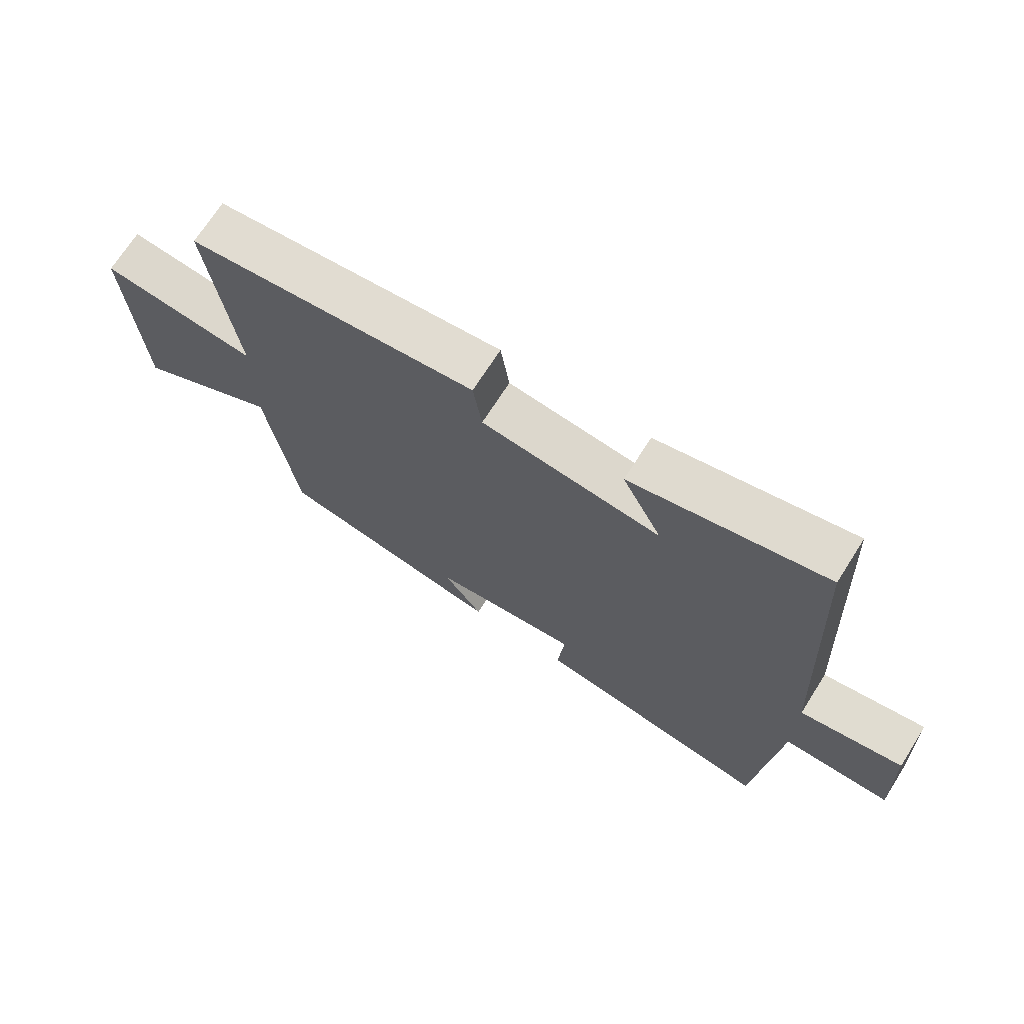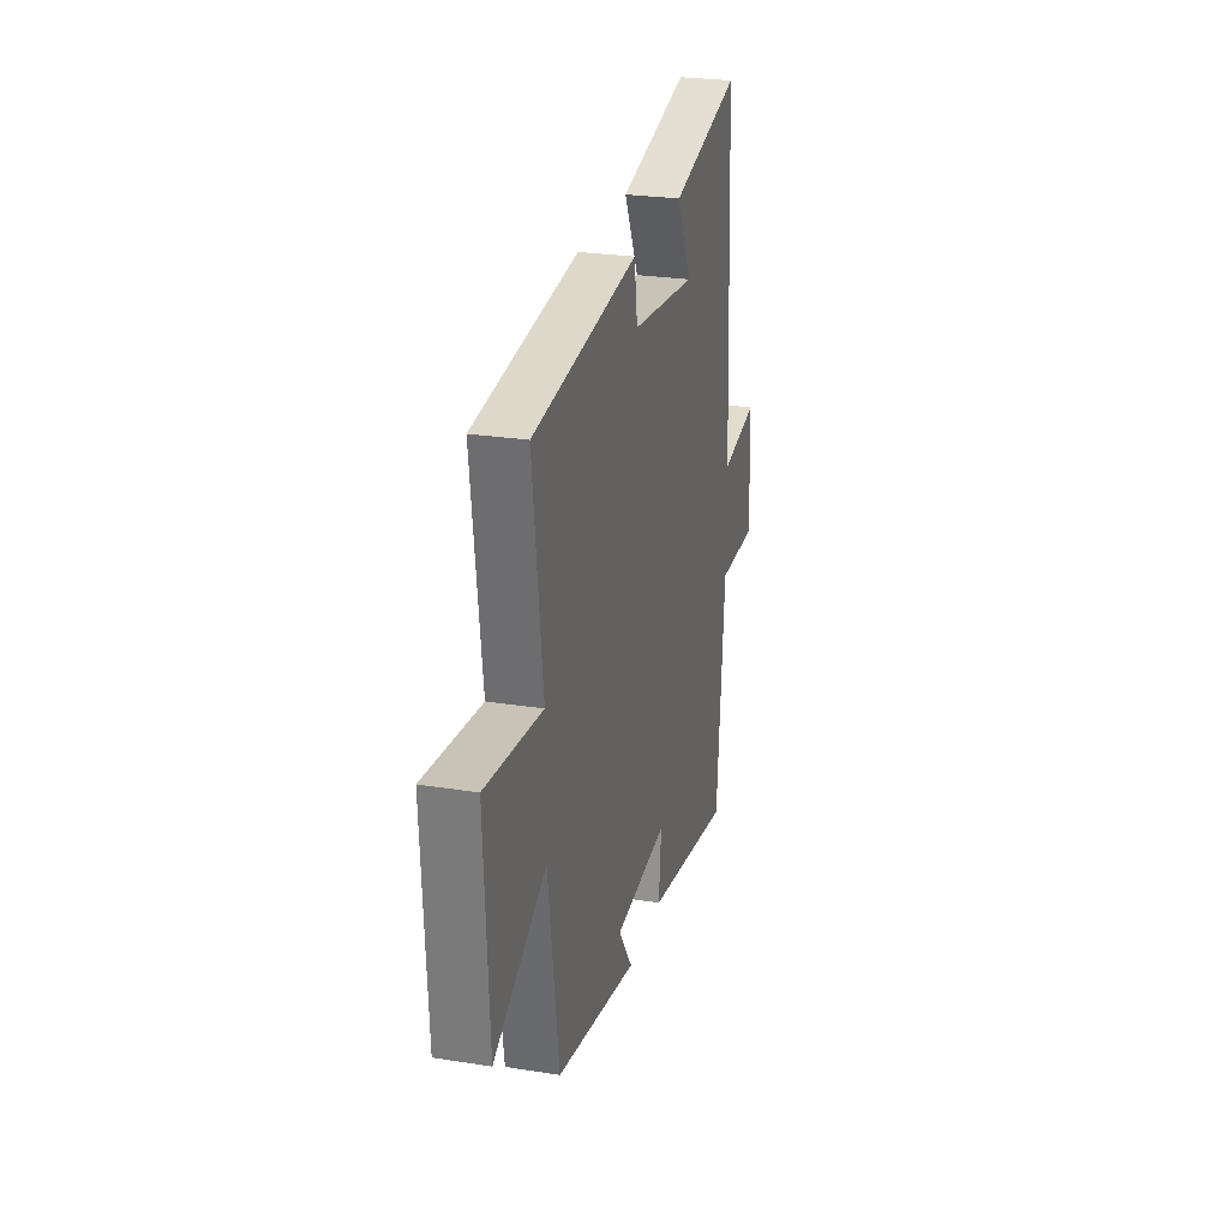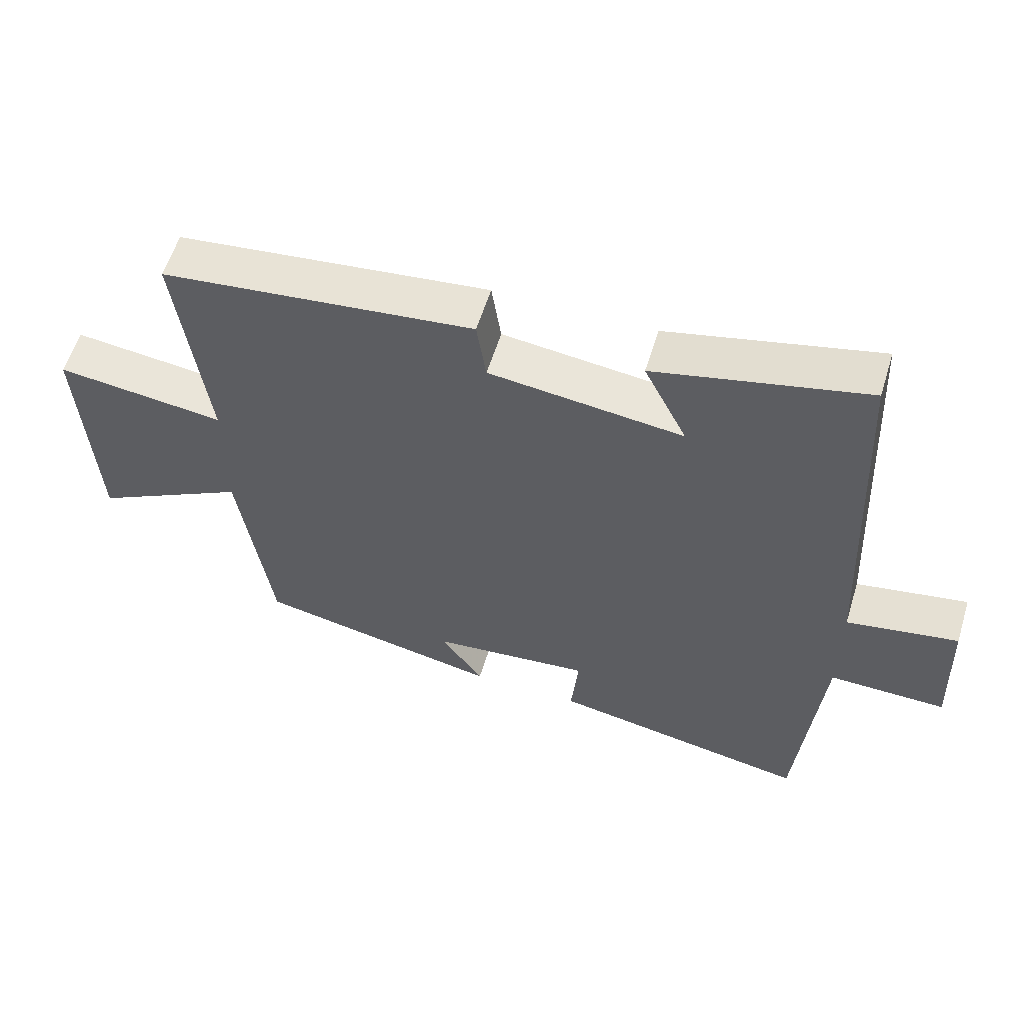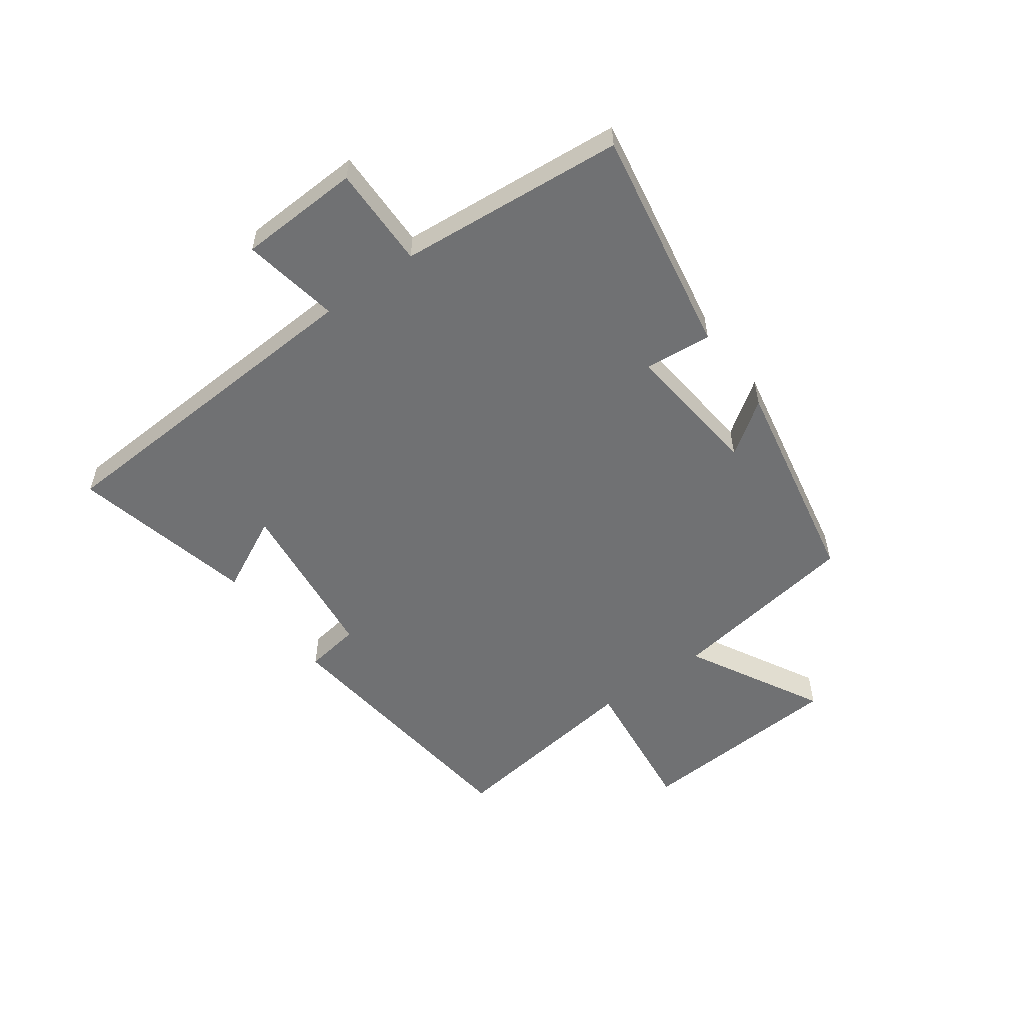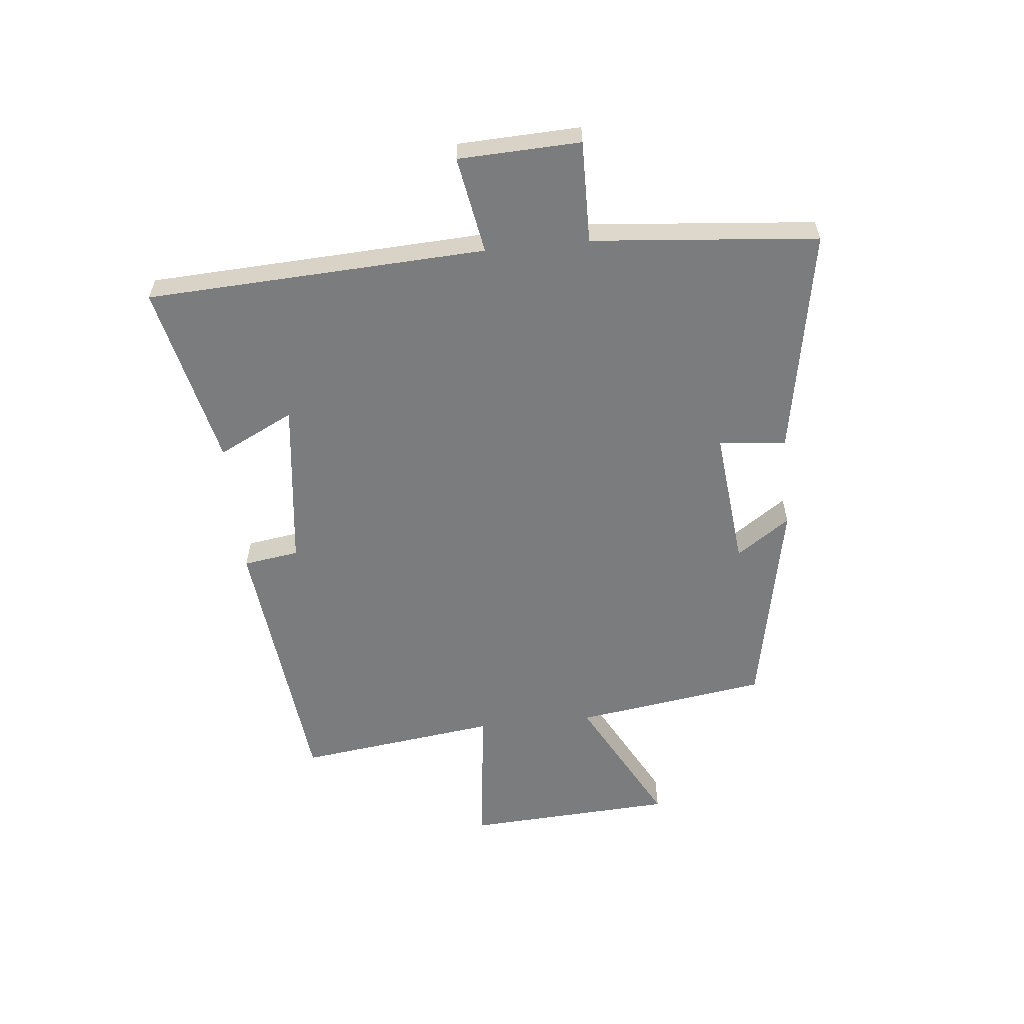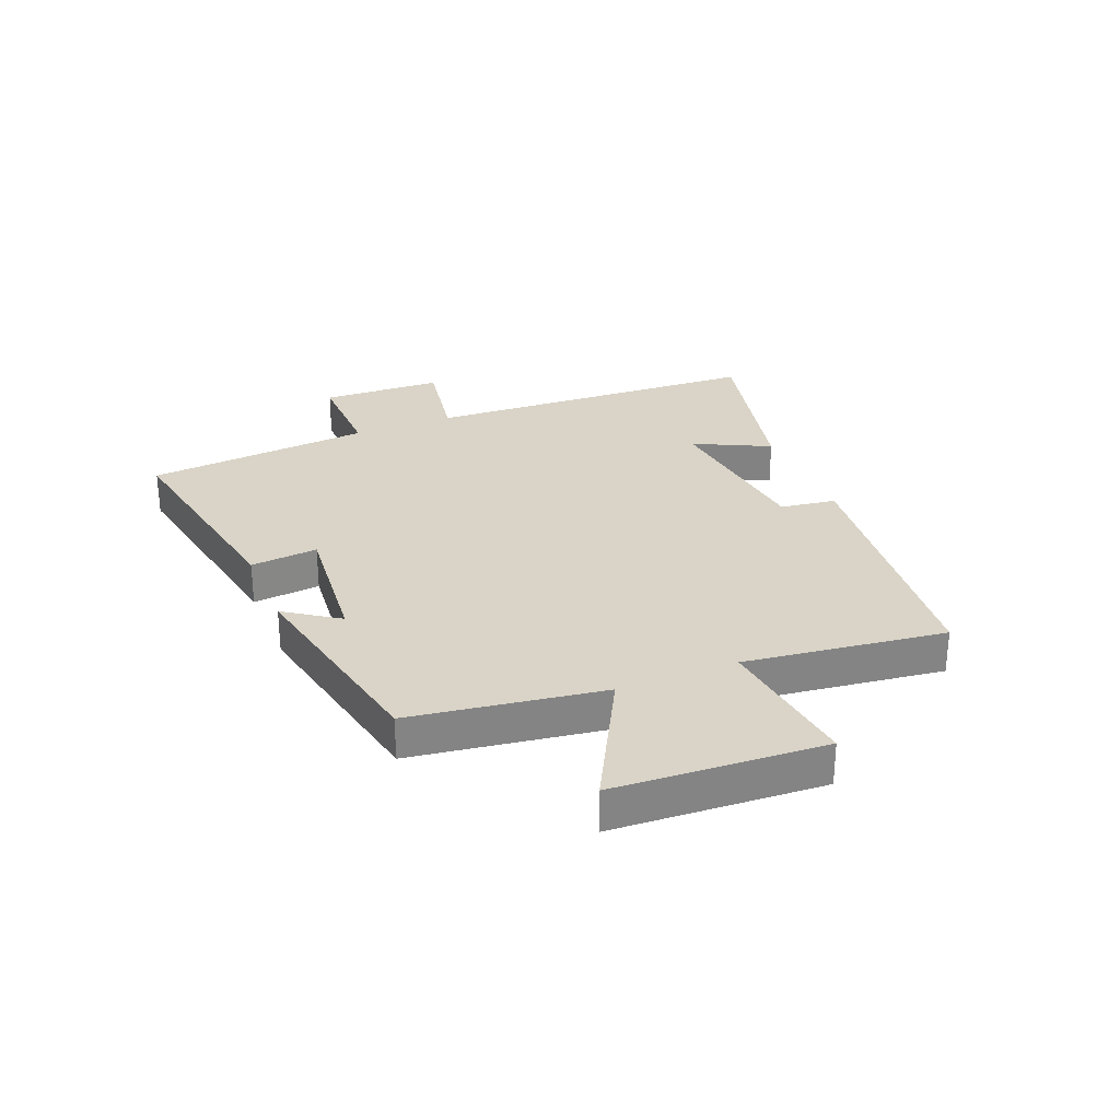
<metadata>
{"format":"obj","ext":"obj","renderer":"f3d","projection":"perspective","resolution":1024,"background":"white","views":[{"elev":70.0,"azim":32.4,"up":"+Z"},{"elev":25.9,"azim":-75.9,"up":"+Z"},{"elev":57.7,"azim":17.0,"up":"+Z"},{"elev":-55.1,"azim":126.2,"up":"+Y"},{"elev":-58.6,"azim":95.8,"up":"+Y"},{"elev":28.6,"azim":-112.2,"up":"+Y"}]}
</metadata>
<code>
v 0.472 0.07 0.572
v 0.5 0.07 -0.008
v 0.666 0.07 0.021
v 0.674 0.07 -0.187
v 0.5 0.07 -0.184
v 0.465 0.07 -0.57
v 0.078 0.07 -0.5
v 0.089 0.07 -0.385
v -0.149 0.07 -0.409
v -0.086 0.07 -0.5
v -0.452 0.07 -0.427
v -0.5 0.07 -0.099
v -0.731 0.07 -0.223
v -0.751 0.07 0.135
v -0.5 0.07 0.105
v -0.544 0.07 0.448
v -0.079 0.07 0.5
v -0.065 0.07 0.405
v 0.223 0.07 0.371
v 0.159 0.07 0.5
v 0.472 0 0.572
v 0.5 0 -0.008
v 0.666 0 0.021
v 0.674 0 -0.187
v 0.5 0 -0.184
v 0.465 0 -0.57
v 0.078 0 -0.5
v 0.089 0 -0.385
v -0.149 0 -0.409
v -0.086 0 -0.5
v -0.452 0 -0.427
v -0.5 0 -0.099
v -0.731 0 -0.223
v -0.751 0 0.135
v -0.5 0 0.105
v -0.544 0 0.448
v -0.079 0 0.5
v -0.065 0 0.405
v 0.223 0 0.371
v 0.159 0 0.5
f 19 20 1 2
f 18 19 2
f 15 16 17 18
f 15 18 2
f 12 13 14 15
f 12 15 2
f 9 10 11 12
f 8 9 12 2
f 7 8 2
f 6 7 2
f 5 6 2
f 2 3 4 5
f 22 21 40 39
f 22 39 38
f 38 37 36 35
f 22 38 35
f 35 34 33 32
f 22 35 32
f 32 31 30 29
f 22 32 29 28
f 22 28 27
f 22 27 26
f 22 26 25
f 25 24 23 22
f 1 21 22 2
f 2 22 23 3
f 3 23 24 4
f 4 24 25 5
f 5 25 26 6
f 6 26 27 7
f 7 27 28 8
f 8 28 29 9
f 9 29 30 10
f 10 30 31 11
f 11 31 32 12
f 12 32 33 13
f 13 33 34 14
f 14 34 35 15
f 15 35 36 16
f 16 36 37 17
f 17 37 38 18
f 18 38 39 19
f 19 39 40 20
f 20 40 21 1

</code>
